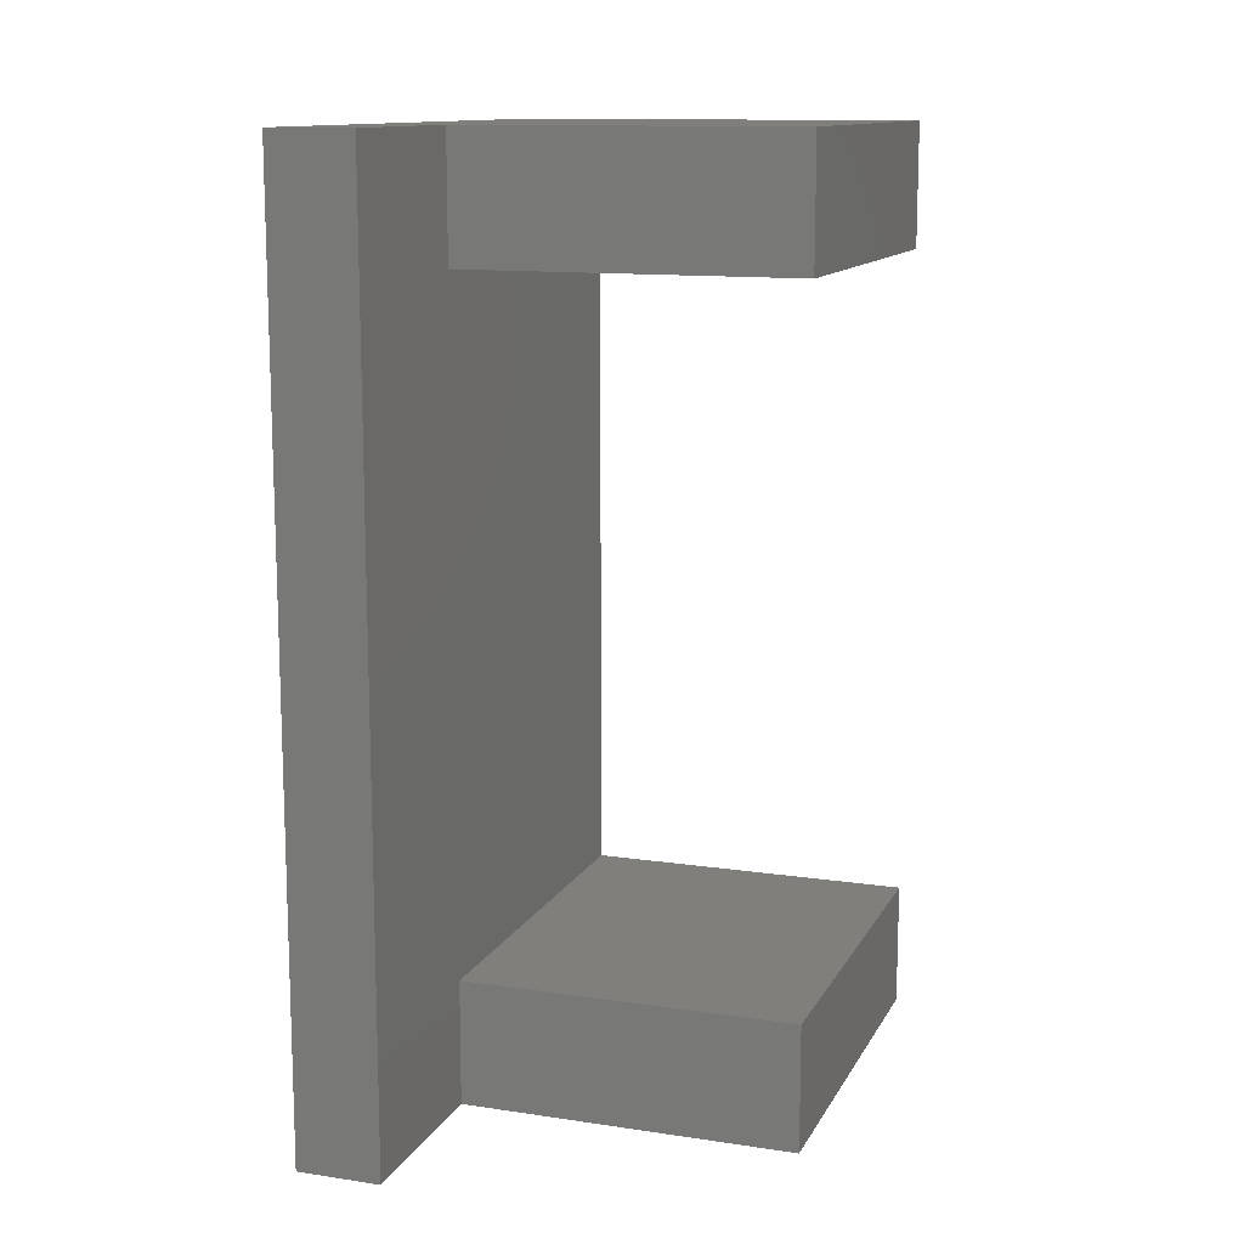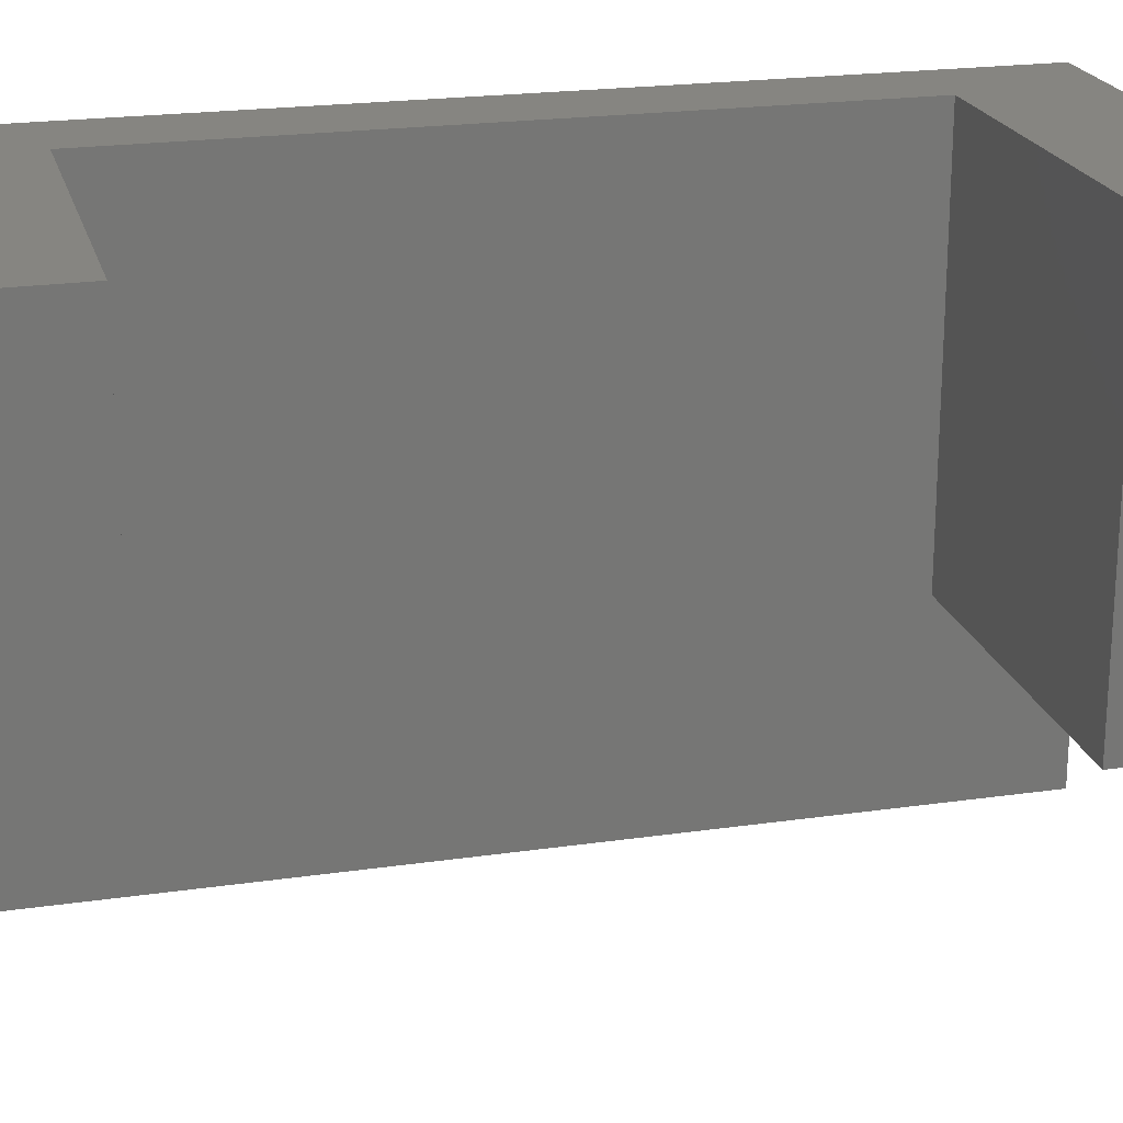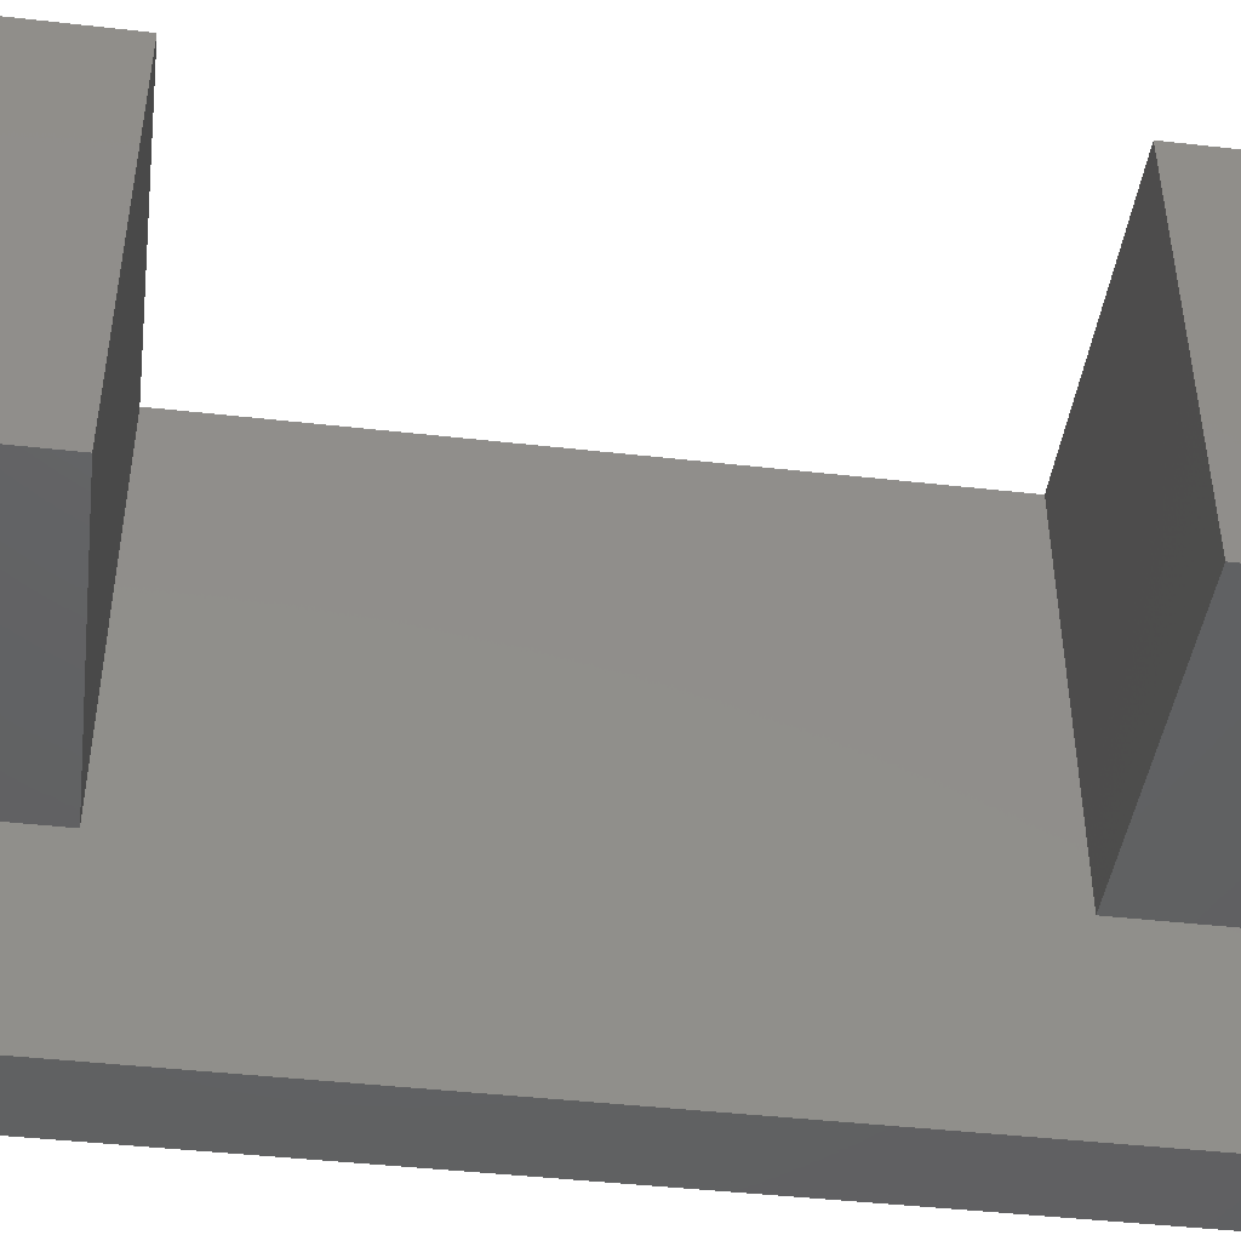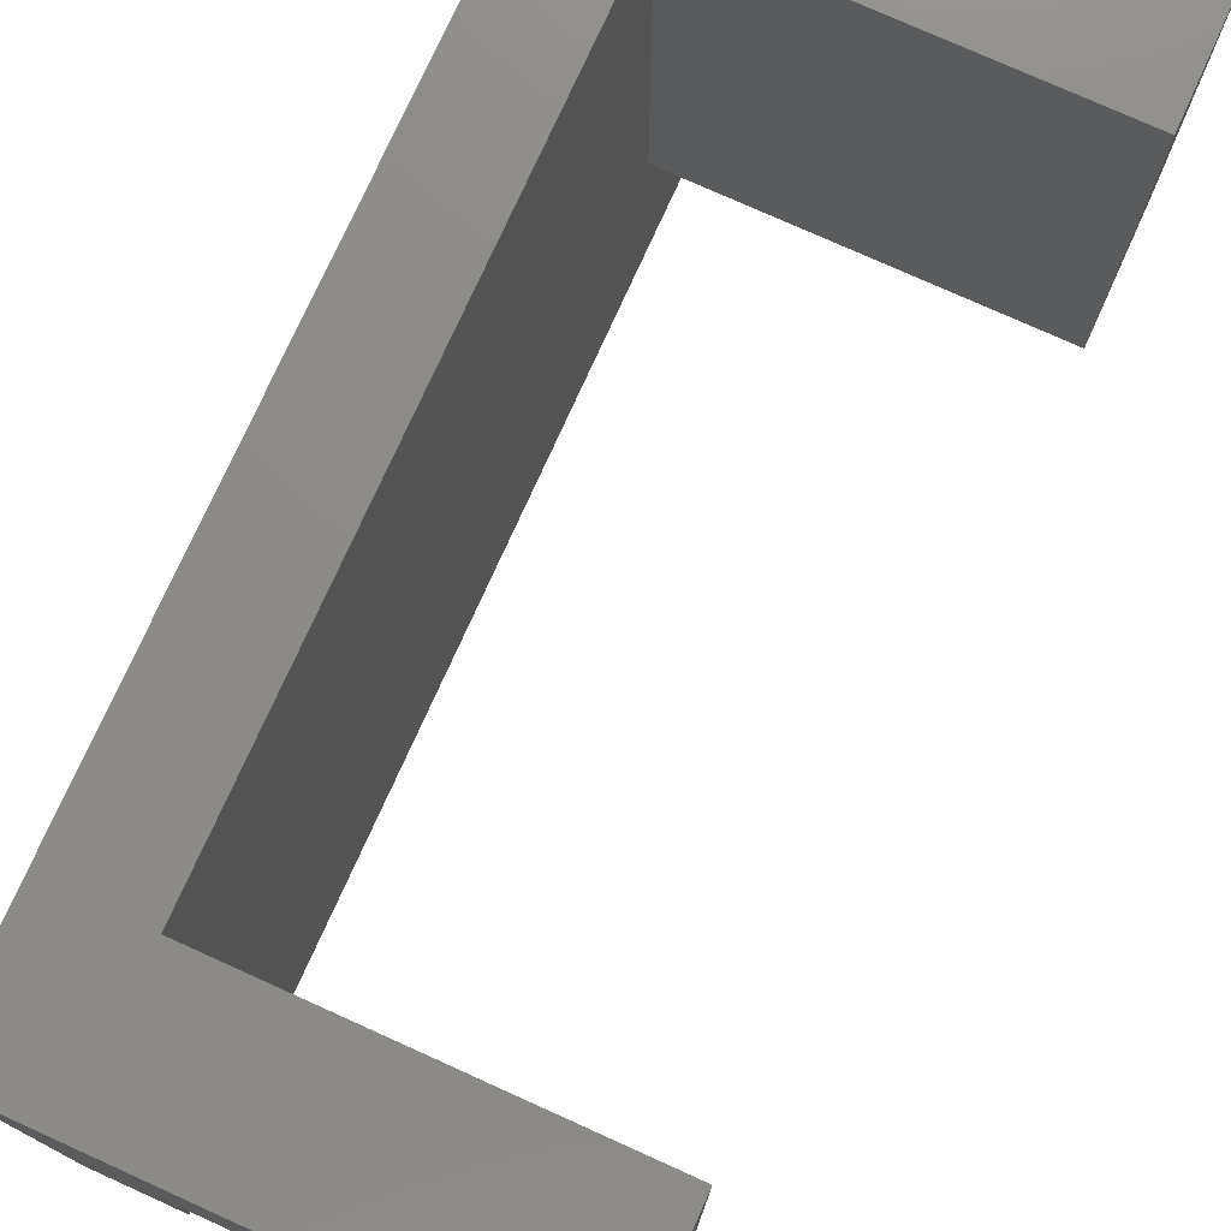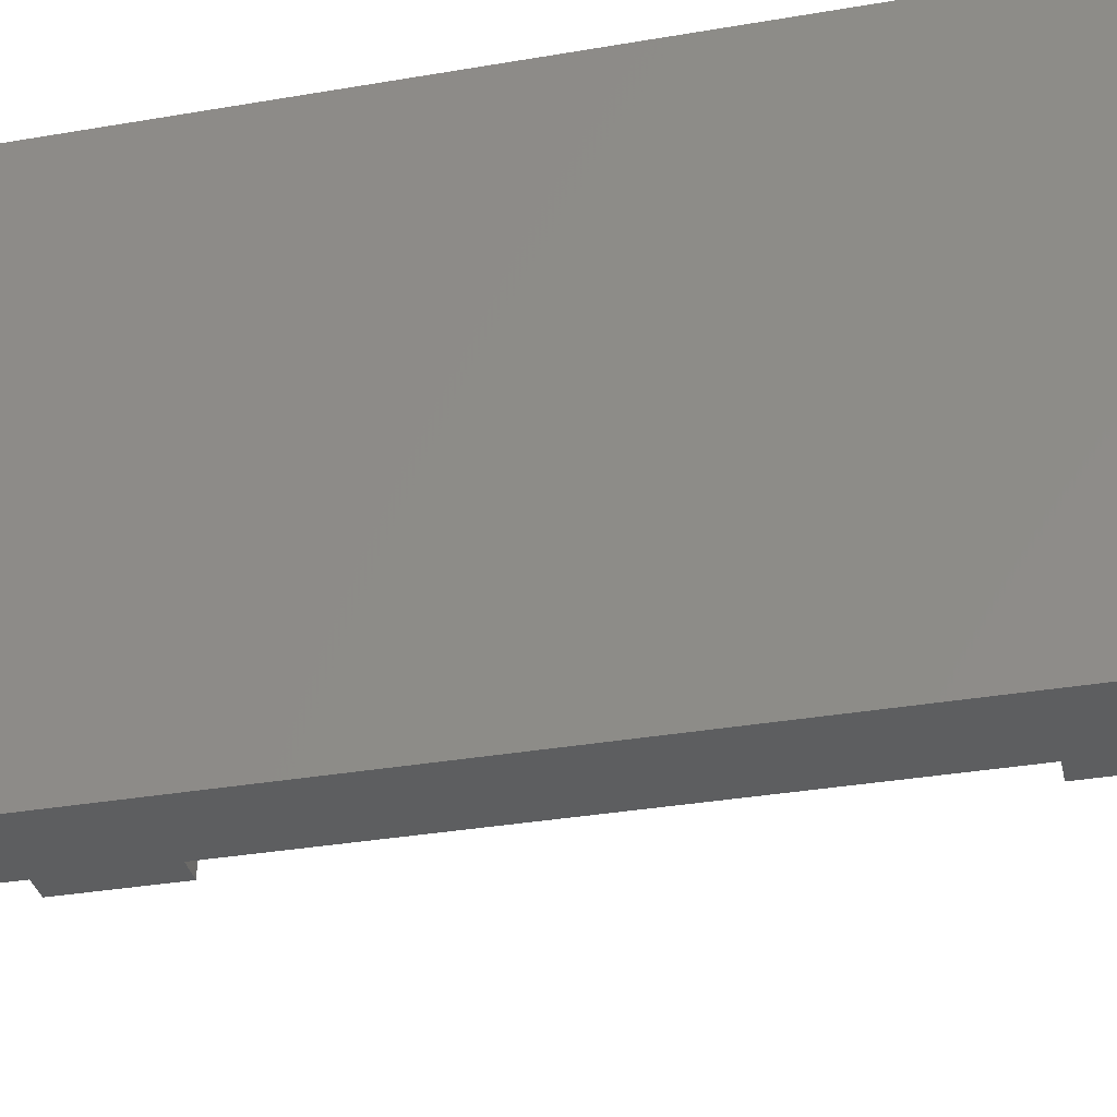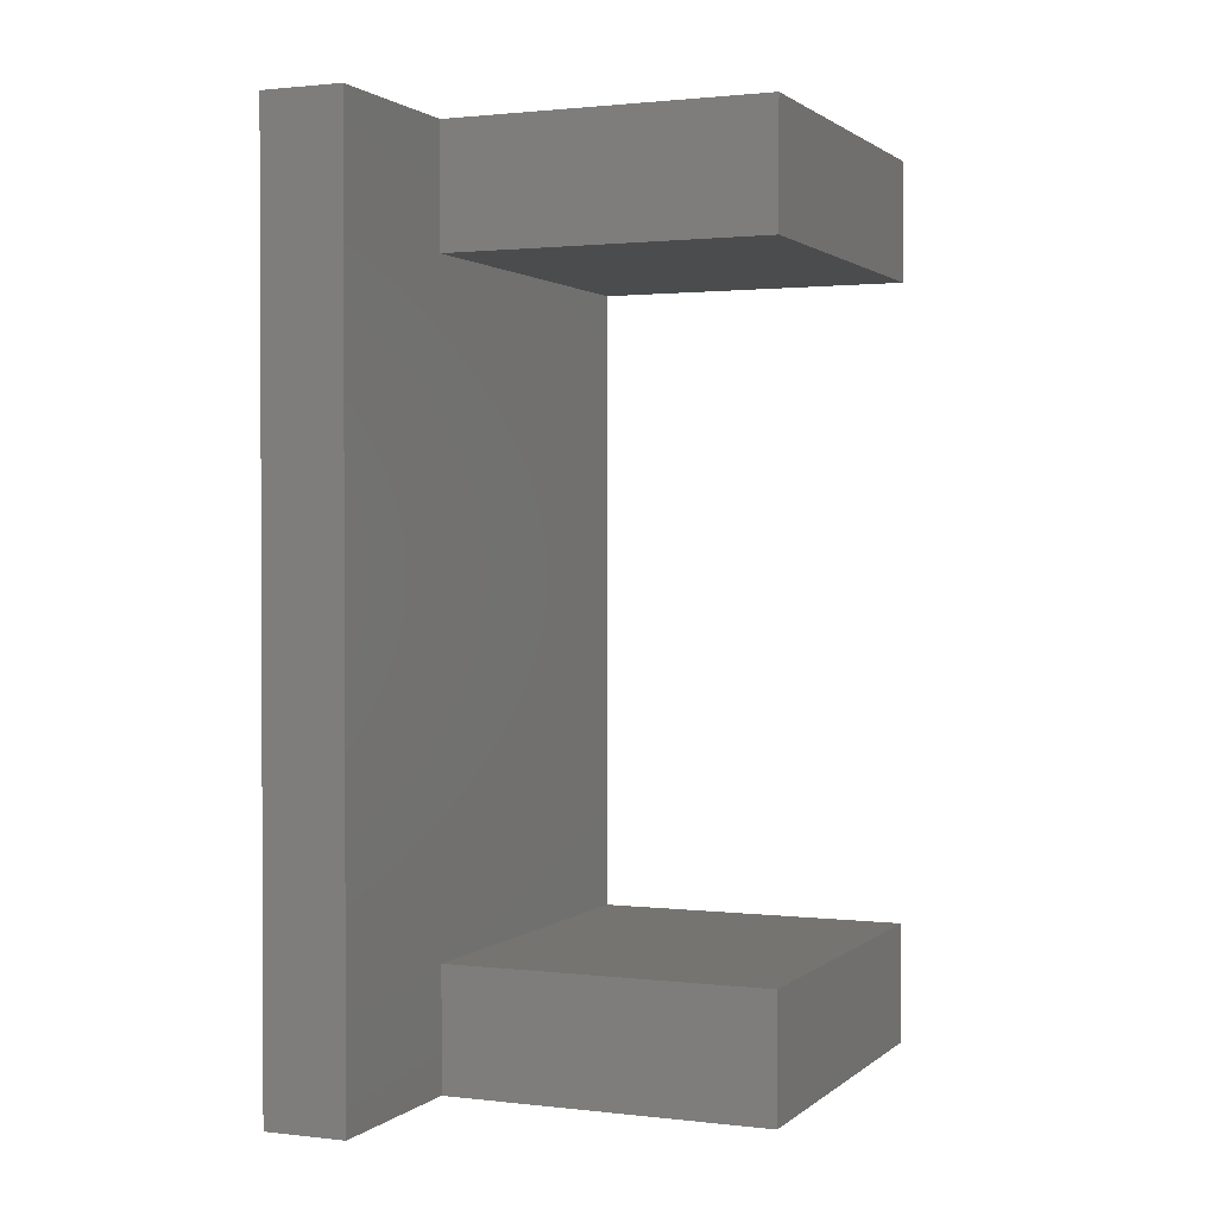
<metadata>
{"format":"stl","ext":"stl","renderer":"f3d","projection":"perspective","resolution":1024,"background":"white","views":[{"elev":12.6,"azim":19.1,"up":"+Z"},{"elev":21.4,"azim":75.6,"up":"+Y"},{"elev":-44.0,"azim":82.4,"up":"+Y"},{"elev":76.3,"azim":24.3,"up":"+Y"},{"elev":-35.2,"azim":-77.3,"up":"+Y"},{"elev":1.4,"azim":22.9,"up":"+Z"}]}
</metadata>
<code>
# stl→obj: 20 verts, 36 faces
v 0 -11 0
v 0 -11 55
v 0 24 0
v 0 24 55
v 5 -11 0
v 5 -11 55
v 5 0 0
v 25 24 0
v 25 0 0
v 25 24 7.5
v 5 24 7.5
v 25 24 47.5
v 25 24 55
v 5 24 47.5
v 25 0 55
v 5 0 55
v 5 0 47.5
v 5 0 7.5
v 25 0 7.5
v 25 0 47.5
f 1 2 3
f 3 2 4
f 2 1 5
f 6 2 5
f 1 3 5
f 7 3 8
f 5 3 7
f 7 8 9
f 10 8 11
f 12 4 13
f 14 4 12
f 3 4 11
f 3 11 8
f 11 4 14
f 4 2 6
f 15 4 16
f 16 4 6
f 13 4 15
f 6 5 7
f 17 6 18
f 18 6 7
f 16 6 17
f 18 7 9
f 19 18 9
f 19 9 8
f 10 19 8
f 19 10 11
f 18 19 11
f 11 14 17
f 18 11 17
f 12 20 14
f 14 20 17
f 15 20 12
f 13 15 12
f 16 17 20
f 15 16 20

</code>
